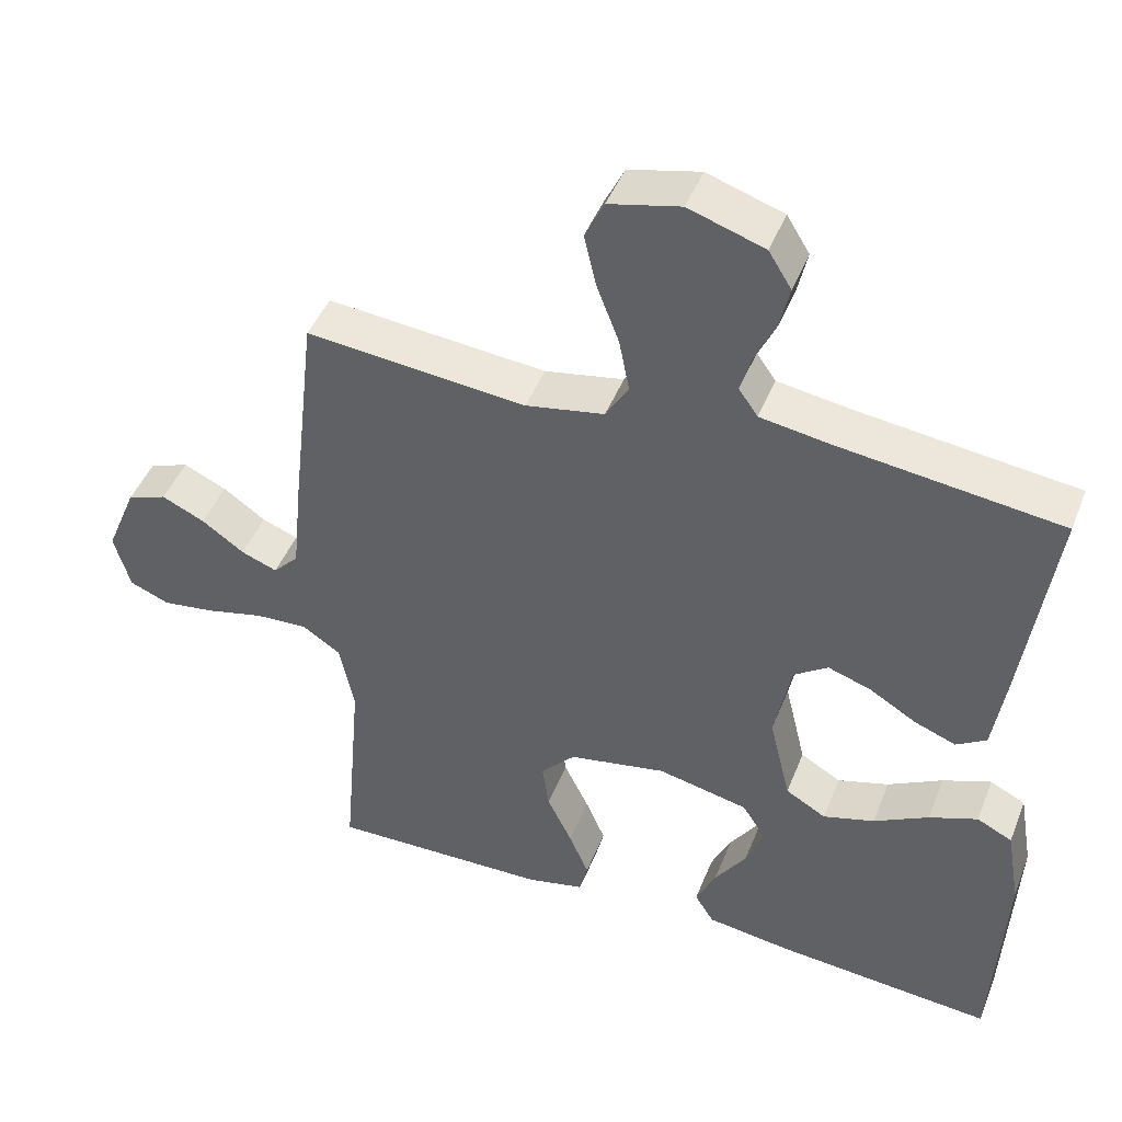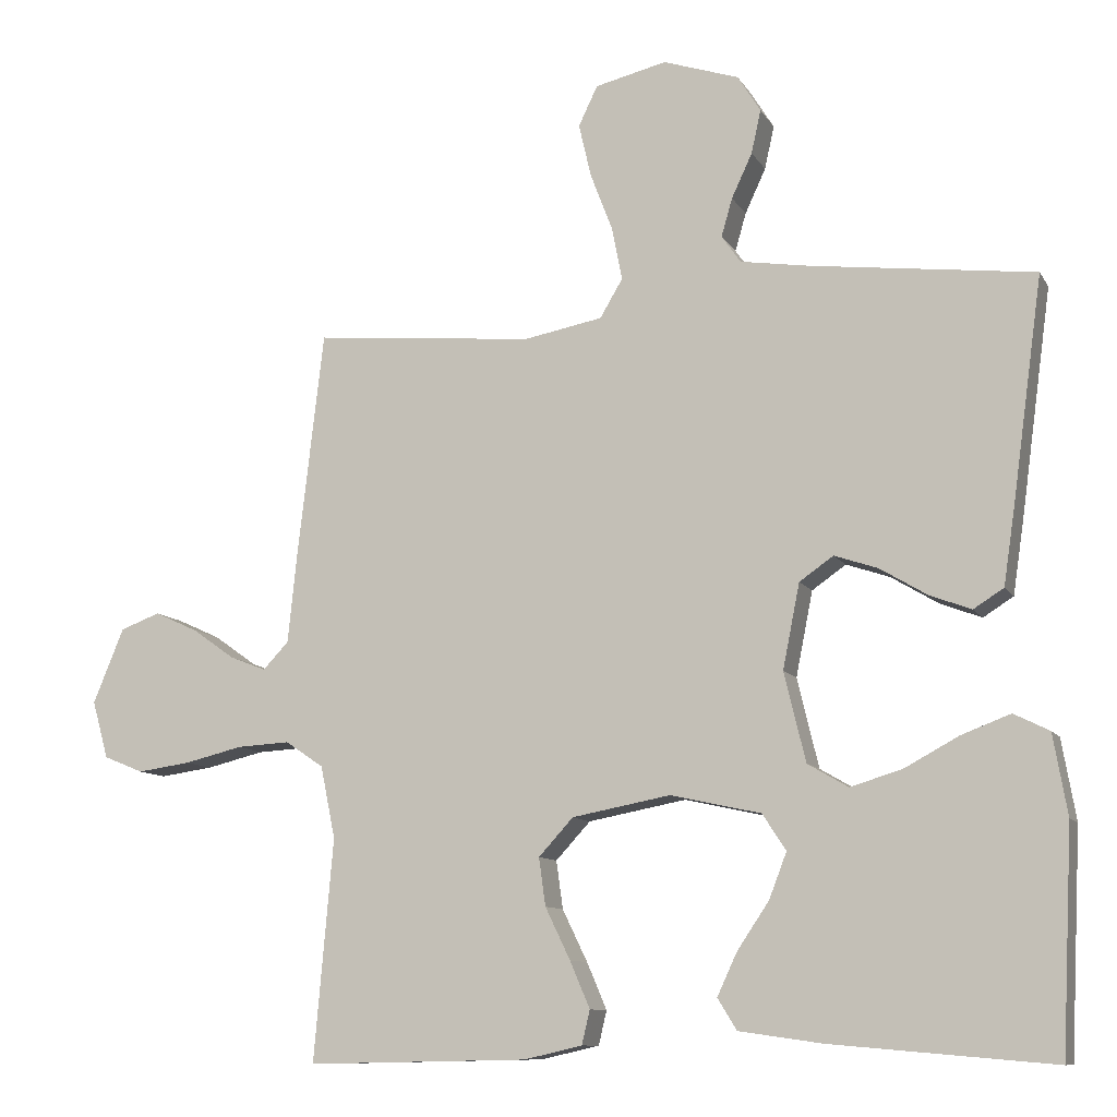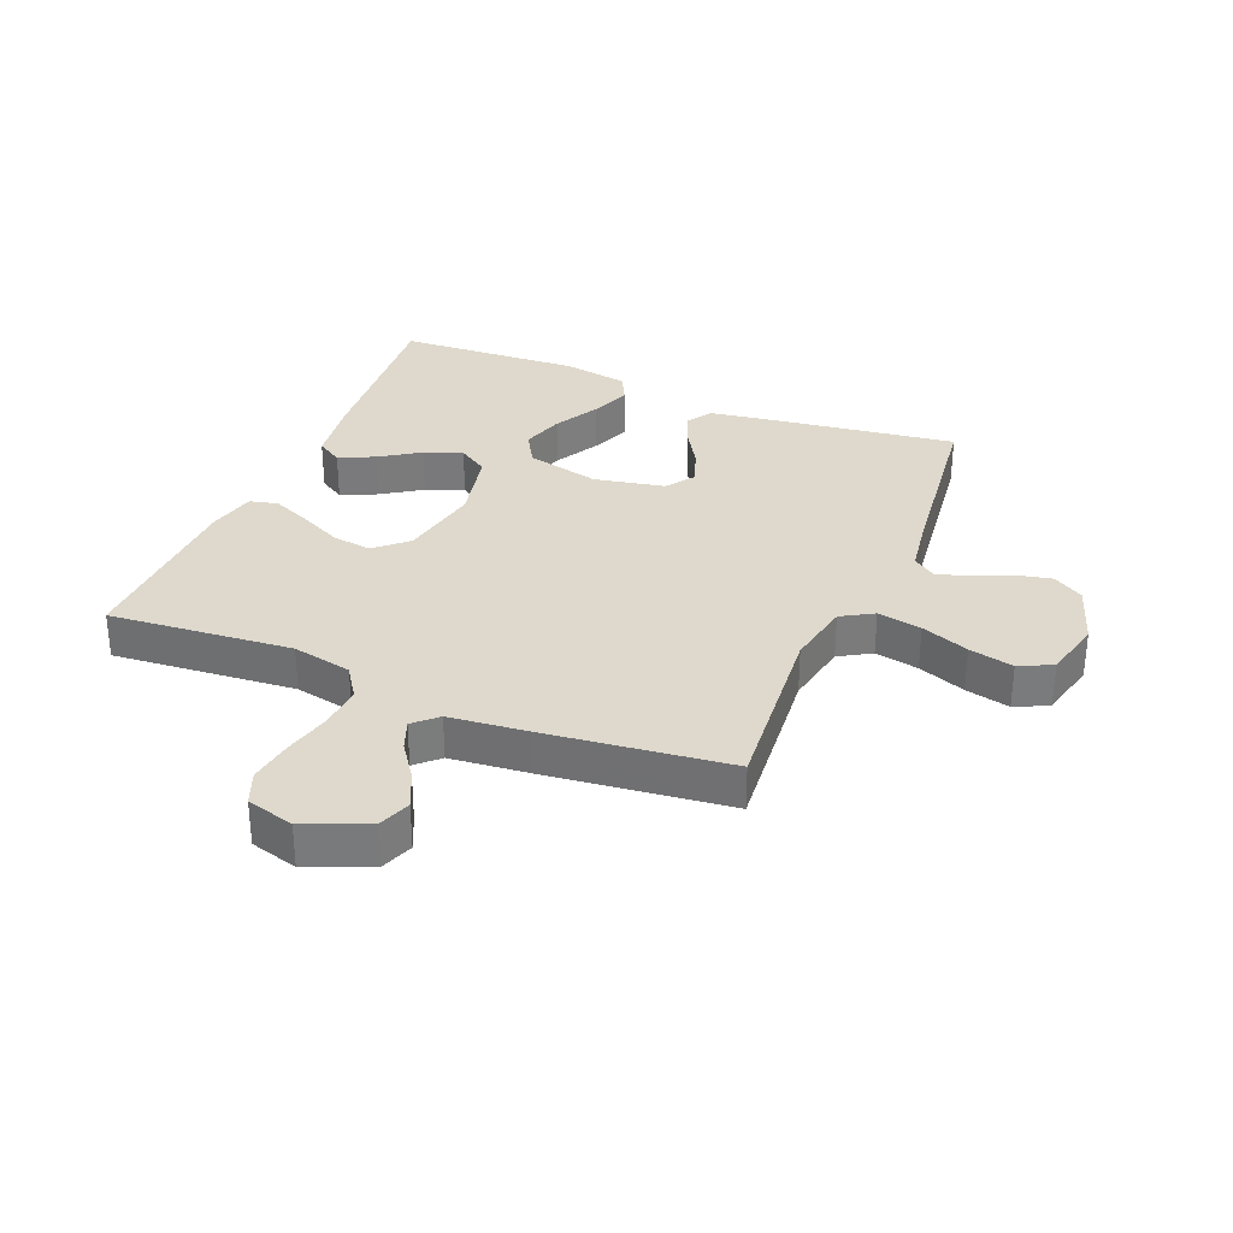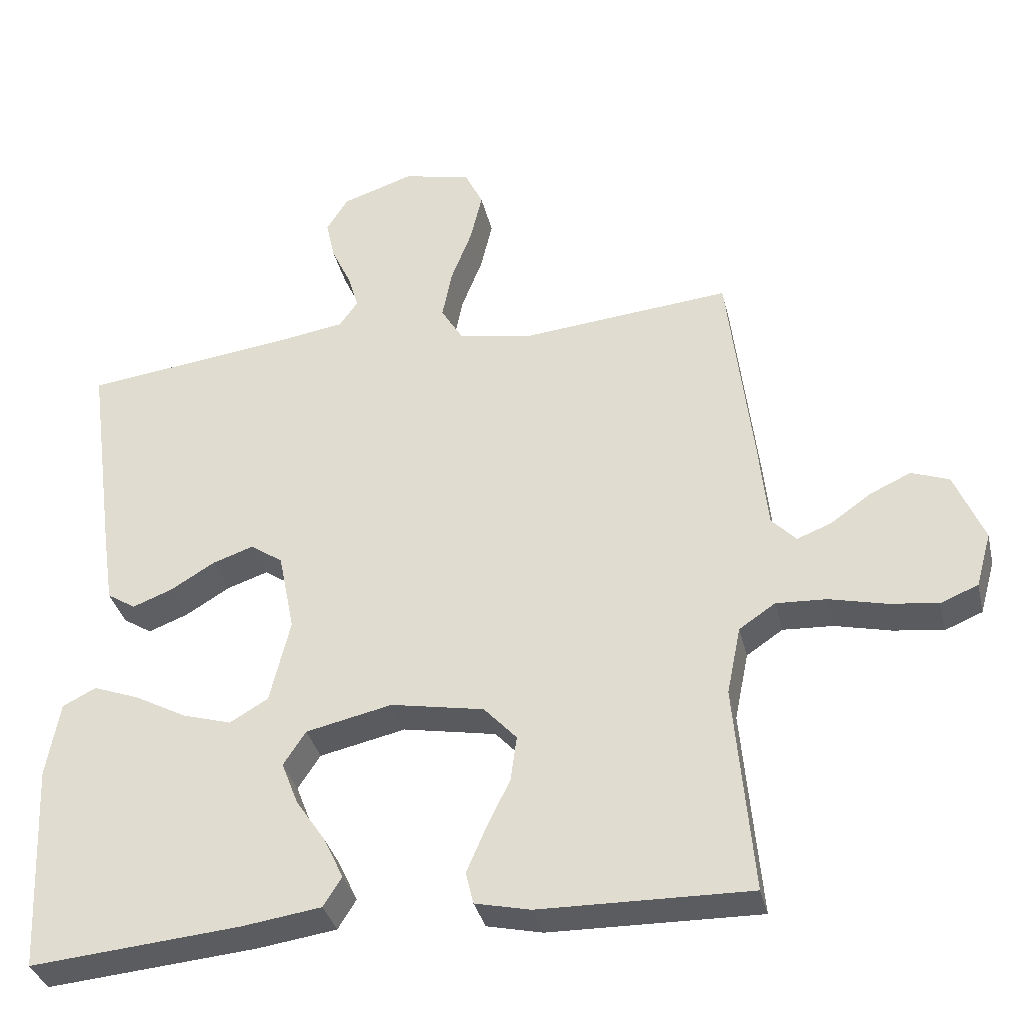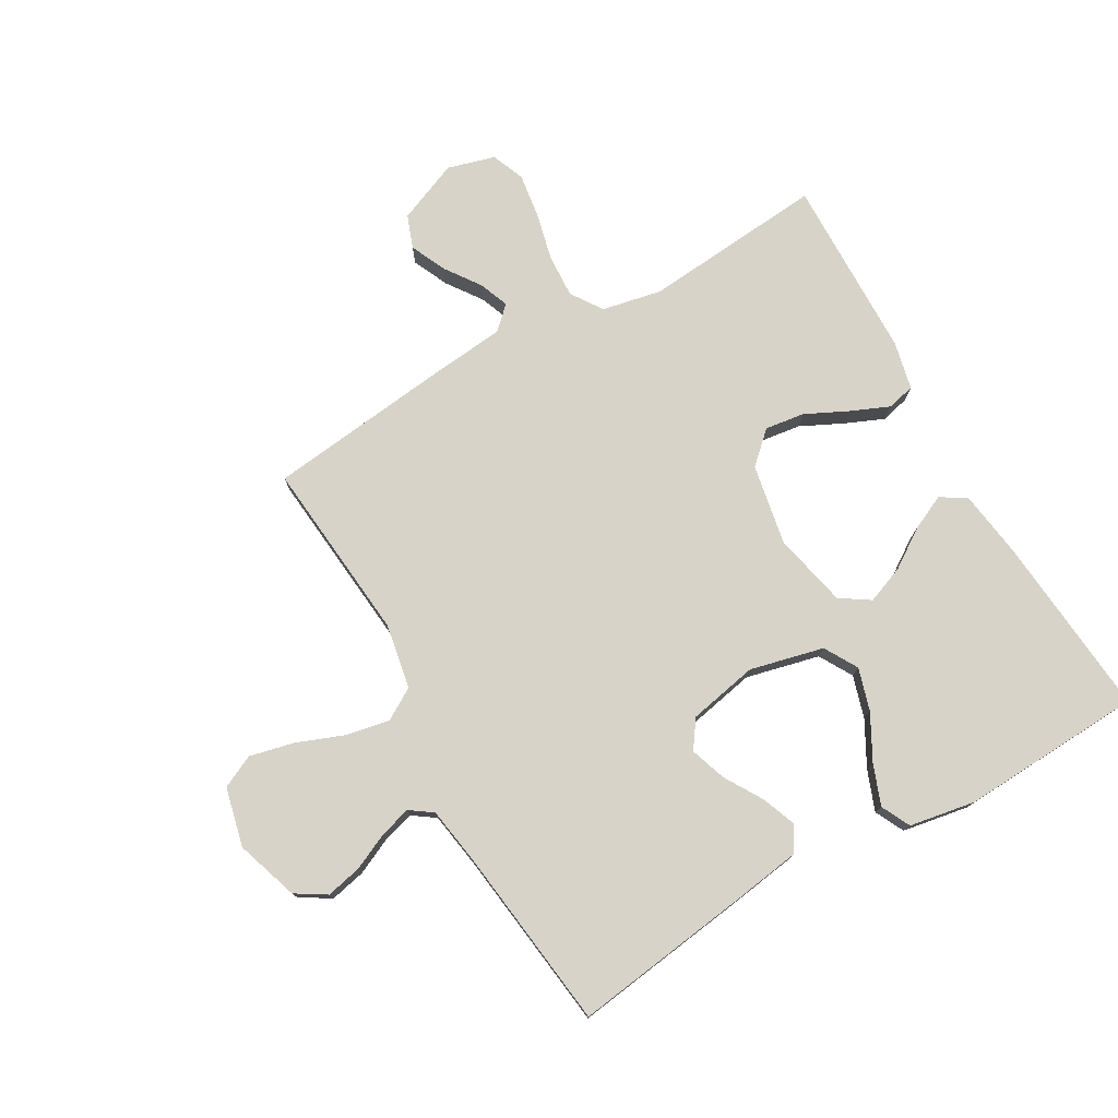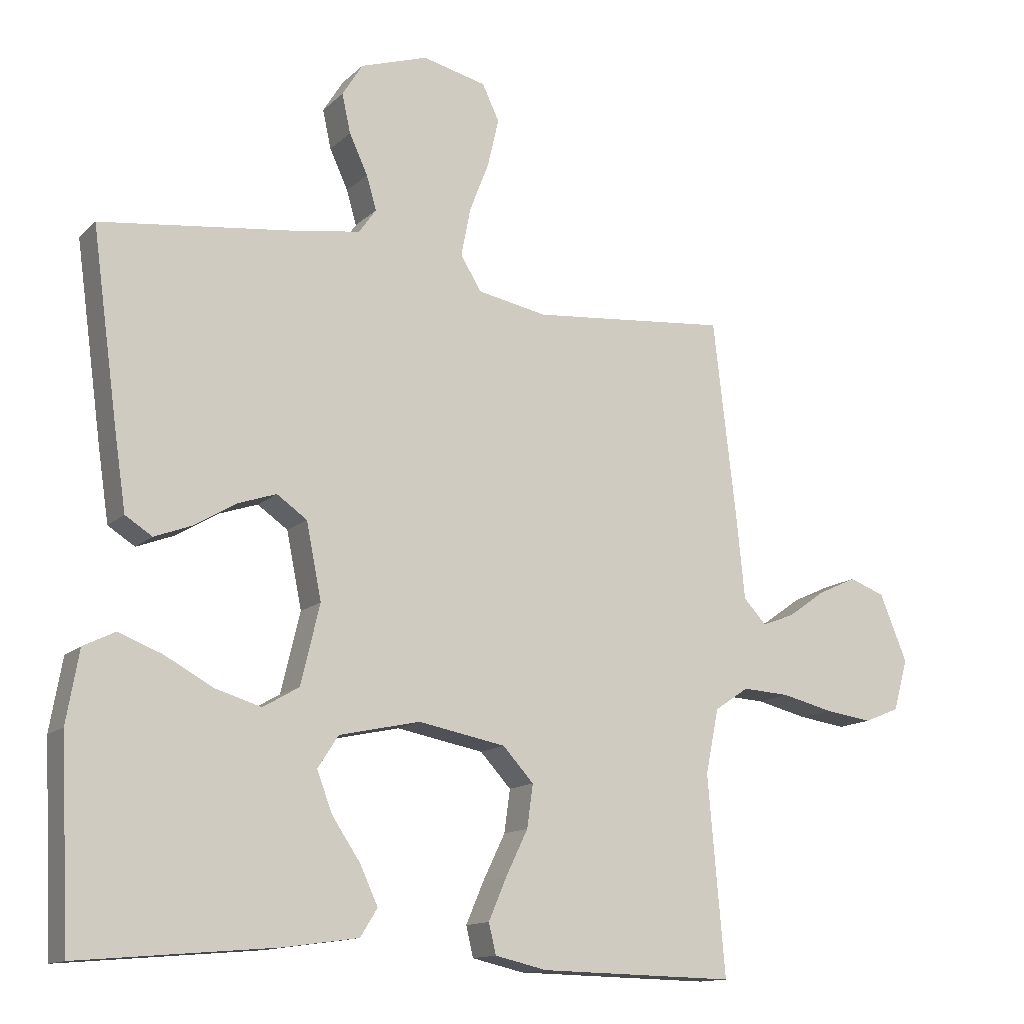
<metadata>
{"format":"obj","ext":"obj","renderer":"f3d","projection":"perspective","resolution":1024,"background":"white","views":[{"elev":45.4,"azim":20.9,"up":"+Z"},{"elev":-10.2,"azim":19.1,"up":"+Z"},{"elev":32.0,"azim":-67.5,"up":"+Y"},{"elev":-35.2,"azim":-166.9,"up":"+Z"},{"elev":76.6,"azim":60.2,"up":"+Y"},{"elev":-13.4,"azim":152.1,"up":"+Z"}]}
</metadata>
<code>
v 0.5 0.07 0.5
v 0.459 0.07 0.2
v 0.443 0.07 0.093
v 0.402 0.07 0.067
v 0.345 0.07 0.089
v 0.282 0.07 0.127
v 0.223 0.07 0.147
v 0.177 0.07 0.115
v 0.154 0.07 0
v 0.183 0.07 -0.121
v 0.238 0.07 -0.153
v 0.308 0.07 -0.132
v 0.382 0.07 -0.092
v 0.448 0.07 -0.067
v 0.496 0.07 -0.091
v 0.515 0.07 -0.2
v 0.5 0.07 -0.5
v 0.2 0.07 -0.474
v 0.087 0.07 -0.458
v 0.061 0.07 -0.416
v 0.088 0.07 -0.358
v 0.131 0.07 -0.294
v 0.155 0.07 -0.232
v 0.123 0.07 -0.183
v 0 0.07 -0.156
v -0.133 0.07 -0.181
v -0.18 0.07 -0.232
v -0.171 0.07 -0.297
v -0.137 0.07 -0.367
v -0.11 0.07 -0.43
v -0.121 0.07 -0.476
v -0.2 0.07 -0.494
v -0.5 0.07 -0.5
v -0.474 0.07 -0.2
v -0.494 0.07 -0.102
v -0.546 0.07 -0.067
v -0.618 0.07 -0.071
v -0.697 0.07 -0.09
v -0.769 0.07 -0.1
v -0.823 0.07 -0.078
v -0.845 0.07 0
v -0.803 0.07 0.102
v -0.749 0.07 0.122
v -0.69 0.07 0.095
v -0.632 0.07 0.054
v -0.583 0.07 0.035
v -0.548 0.07 0.072
v -0.535 0.07 0.2
v -0.5 0.07 0.5
v -0.2 0.07 0.472
v -0.093 0.07 0.492
v -0.062 0.07 0.544
v -0.076 0.07 0.616
v -0.106 0.07 0.694
v -0.123 0.07 0.767
v -0.097 0.07 0.821
v 0 0.07 0.844
v 0.103 0.07 0.81
v 0.134 0.07 0.76
v 0.121 0.07 0.701
v 0.093 0.07 0.641
v 0.078 0.07 0.589
v 0.104 0.07 0.552
v 0.2 0.07 0.537
v 0.5 0 0.5
v 0.459 0 0.2
v 0.443 0 0.093
v 0.402 0 0.067
v 0.345 0 0.089
v 0.282 0 0.127
v 0.223 0 0.147
v 0.177 0 0.115
v 0.154 0 0
v 0.183 0 -0.121
v 0.238 0 -0.153
v 0.308 0 -0.132
v 0.382 0 -0.092
v 0.448 0 -0.067
v 0.496 0 -0.091
v 0.515 0 -0.2
v 0.5 0 -0.5
v 0.2 0 -0.474
v 0.087 0 -0.458
v 0.061 0 -0.416
v 0.088 0 -0.358
v 0.131 0 -0.294
v 0.155 0 -0.232
v 0.123 0 -0.183
v 0 0 -0.156
v -0.133 0 -0.181
v -0.18 0 -0.232
v -0.171 0 -0.297
v -0.137 0 -0.367
v -0.11 0 -0.43
v -0.121 0 -0.476
v -0.2 0 -0.494
v -0.5 0 -0.5
v -0.474 0 -0.2
v -0.494 0 -0.102
v -0.546 0 -0.067
v -0.618 0 -0.071
v -0.697 0 -0.09
v -0.769 0 -0.1
v -0.823 0 -0.078
v -0.845 0 0
v -0.803 0 0.102
v -0.749 0 0.122
v -0.69 0 0.095
v -0.632 0 0.054
v -0.583 0 0.035
v -0.548 0 0.072
v -0.535 0 0.2
v -0.5 0 0.5
v -0.2 0 0.472
v -0.093 0 0.492
v -0.062 0 0.544
v -0.076 0 0.616
v -0.106 0 0.694
v -0.123 0 0.767
v -0.097 0 0.821
v 0 0 0.844
v 0.103 0 0.81
v 0.134 0 0.76
v 0.121 0 0.701
v 0.093 0 0.641
v 0.078 0 0.589
v 0.104 0 0.552
v 0.2 0 0.537
f 58 59 60 61
f 58 61 62
f 57 58 62
f 56 57 62
f 53 54 55 56
f 52 53 56 62
f 51 52 62 63
f 47 48 49 50
f 47 50 51
f 46 47 51 63
f 42 43 44 45
f 42 45 46
f 41 42 46
f 40 41 46
f 37 38 39 40
f 36 37 40 46
f 35 36 46 63
f 31 32 33 34
f 28 29 30 31
f 28 31 34 35
f 19 20 21 22
f 19 22 23
f 18 19 23
f 17 18 23
f 16 17 23 24
f 12 13 14 15
f 11 12 15 16
f 3 4 5 6
f 3 6 7
f 64 1 2 3
f 64 3 7
f 63 64 7 8
f 35 63 8 9
f 27 28 35
f 26 27 35
f 25 26 35 9
f 11 16 24 25
f 10 11 25
f 9 10 25
f 125 124 123 122
f 126 125 122
f 126 122 121
f 126 121 120
f 120 119 118 117
f 126 120 117 116
f 127 126 116 115
f 114 113 112 111
f 115 114 111
f 127 115 111 110
f 109 108 107 106
f 110 109 106
f 110 106 105
f 110 105 104
f 104 103 102 101
f 110 104 101 100
f 127 110 100 99
f 98 97 96 95
f 95 94 93 92
f 99 98 95 92
f 86 85 84 83
f 87 86 83
f 87 83 82
f 87 82 81
f 88 87 81 80
f 79 78 77 76
f 80 79 76 75
f 70 69 68 67
f 71 70 67
f 67 66 65 128
f 71 67 128
f 72 71 128 127
f 73 72 127 99
f 99 92 91
f 99 91 90
f 73 99 90 89
f 89 88 80 75
f 89 75 74
f 89 74 73
f 1 65 66 2
f 2 66 67 3
f 3 67 68 4
f 4 68 69 5
f 5 69 70 6
f 6 70 71 7
f 7 71 72 8
f 8 72 73 9
f 9 73 74 10
f 10 74 75 11
f 11 75 76 12
f 12 76 77 13
f 13 77 78 14
f 14 78 79 15
f 15 79 80 16
f 16 80 81 17
f 17 81 82 18
f 18 82 83 19
f 19 83 84 20
f 20 84 85 21
f 21 85 86 22
f 22 86 87 23
f 23 87 88 24
f 24 88 89 25
f 25 89 90 26
f 26 90 91 27
f 27 91 92 28
f 28 92 93 29
f 29 93 94 30
f 30 94 95 31
f 31 95 96 32
f 32 96 97 33
f 33 97 98 34
f 34 98 99 35
f 35 99 100 36
f 36 100 101 37
f 37 101 102 38
f 38 102 103 39
f 39 103 104 40
f 40 104 105 41
f 41 105 106 42
f 42 106 107 43
f 43 107 108 44
f 44 108 109 45
f 45 109 110 46
f 46 110 111 47
f 47 111 112 48
f 48 112 113 49
f 49 113 114 50
f 50 114 115 51
f 51 115 116 52
f 52 116 117 53
f 53 117 118 54
f 54 118 119 55
f 55 119 120 56
f 56 120 121 57
f 57 121 122 58
f 58 122 123 59
f 59 123 124 60
f 60 124 125 61
f 61 125 126 62
f 62 126 127 63
f 63 127 128 64
f 64 128 65 1

</code>
